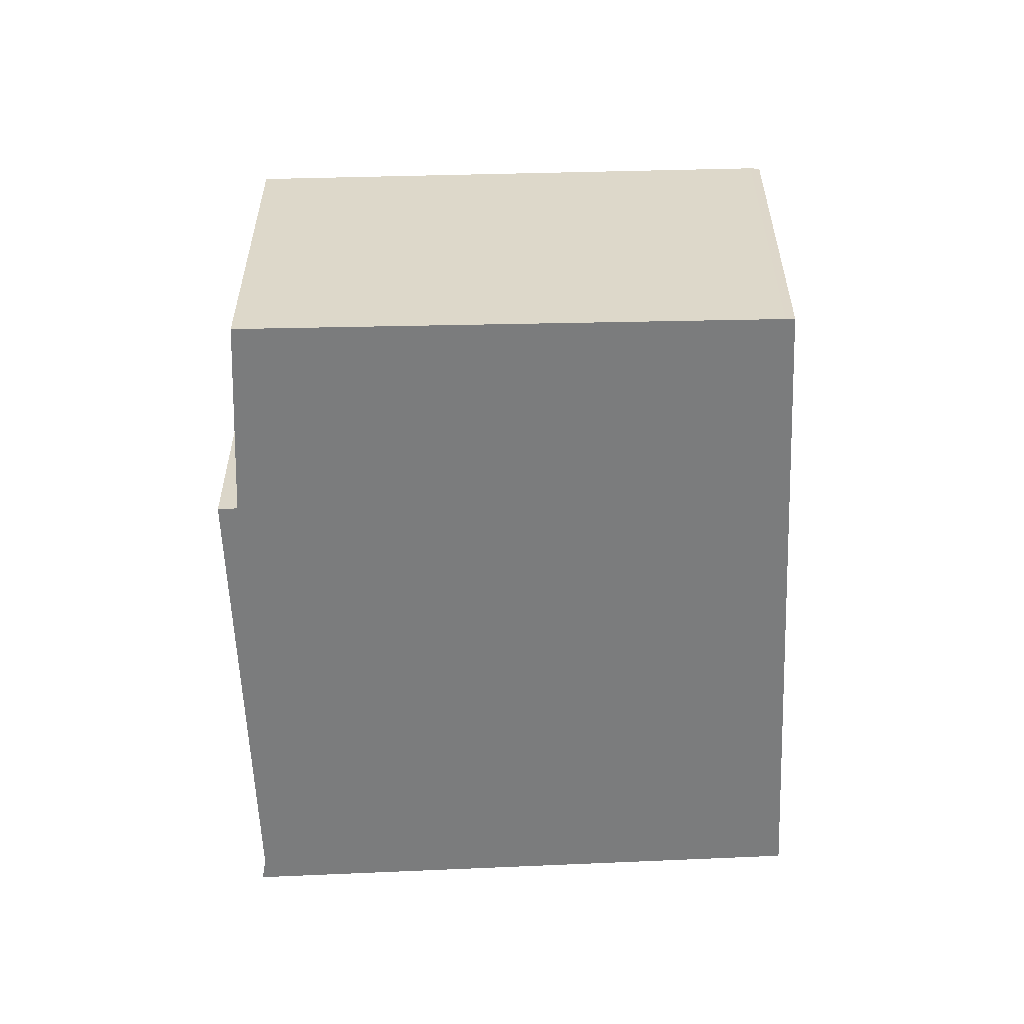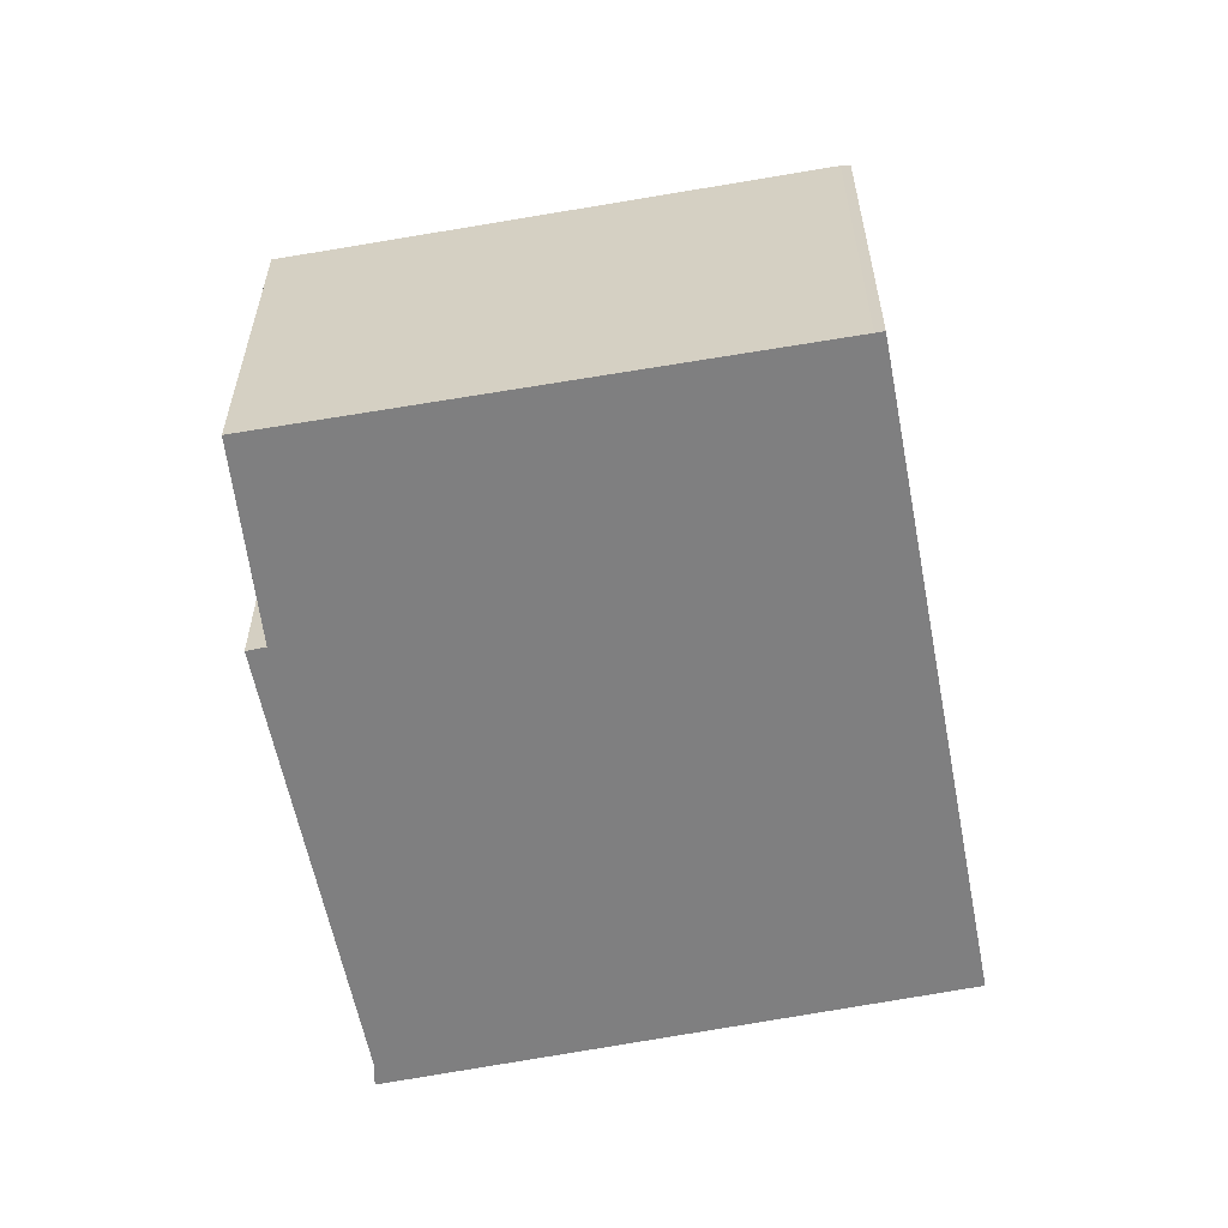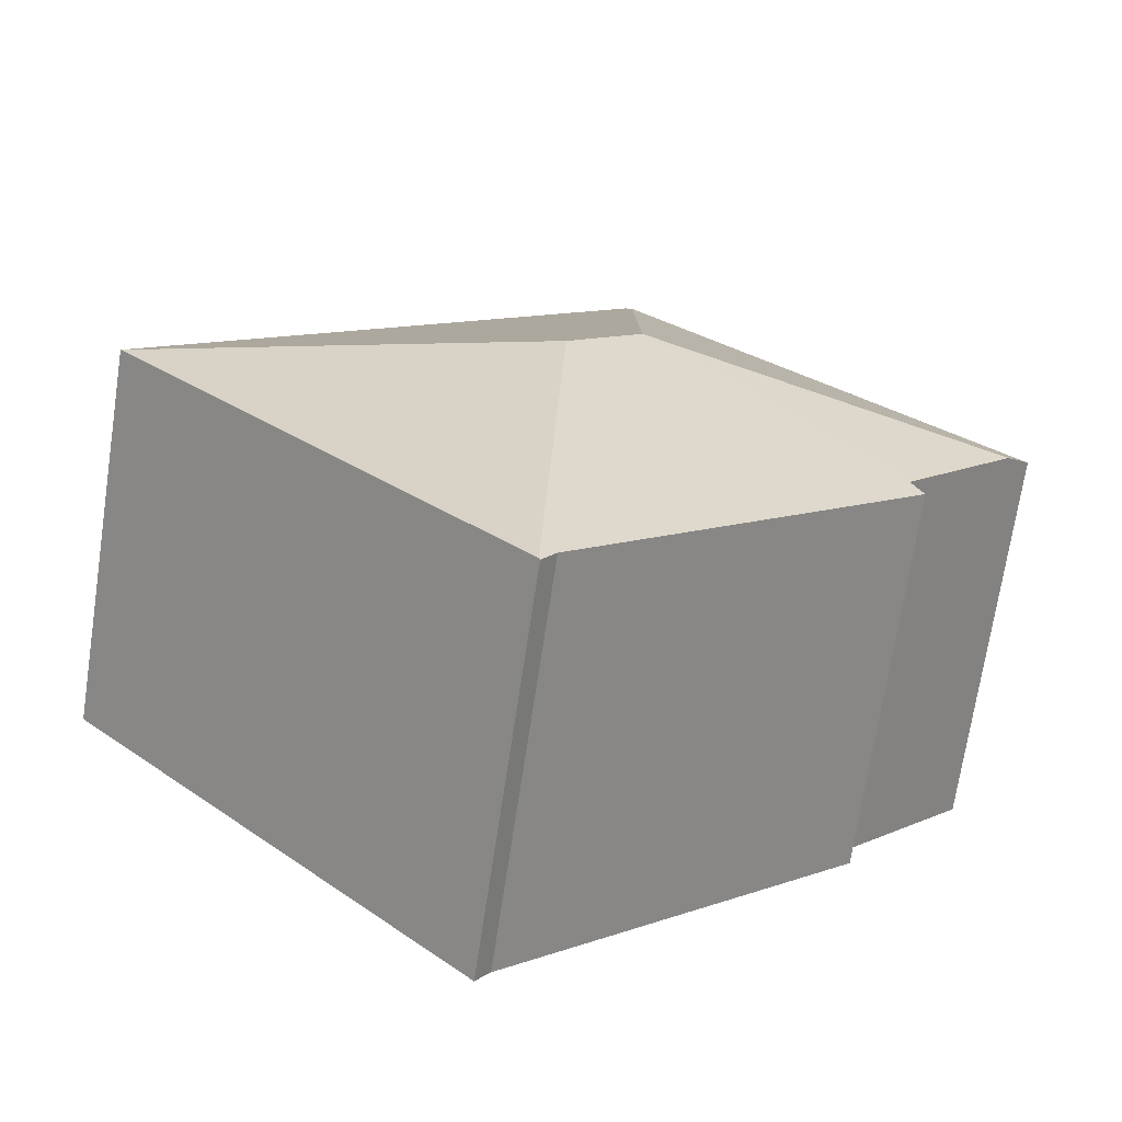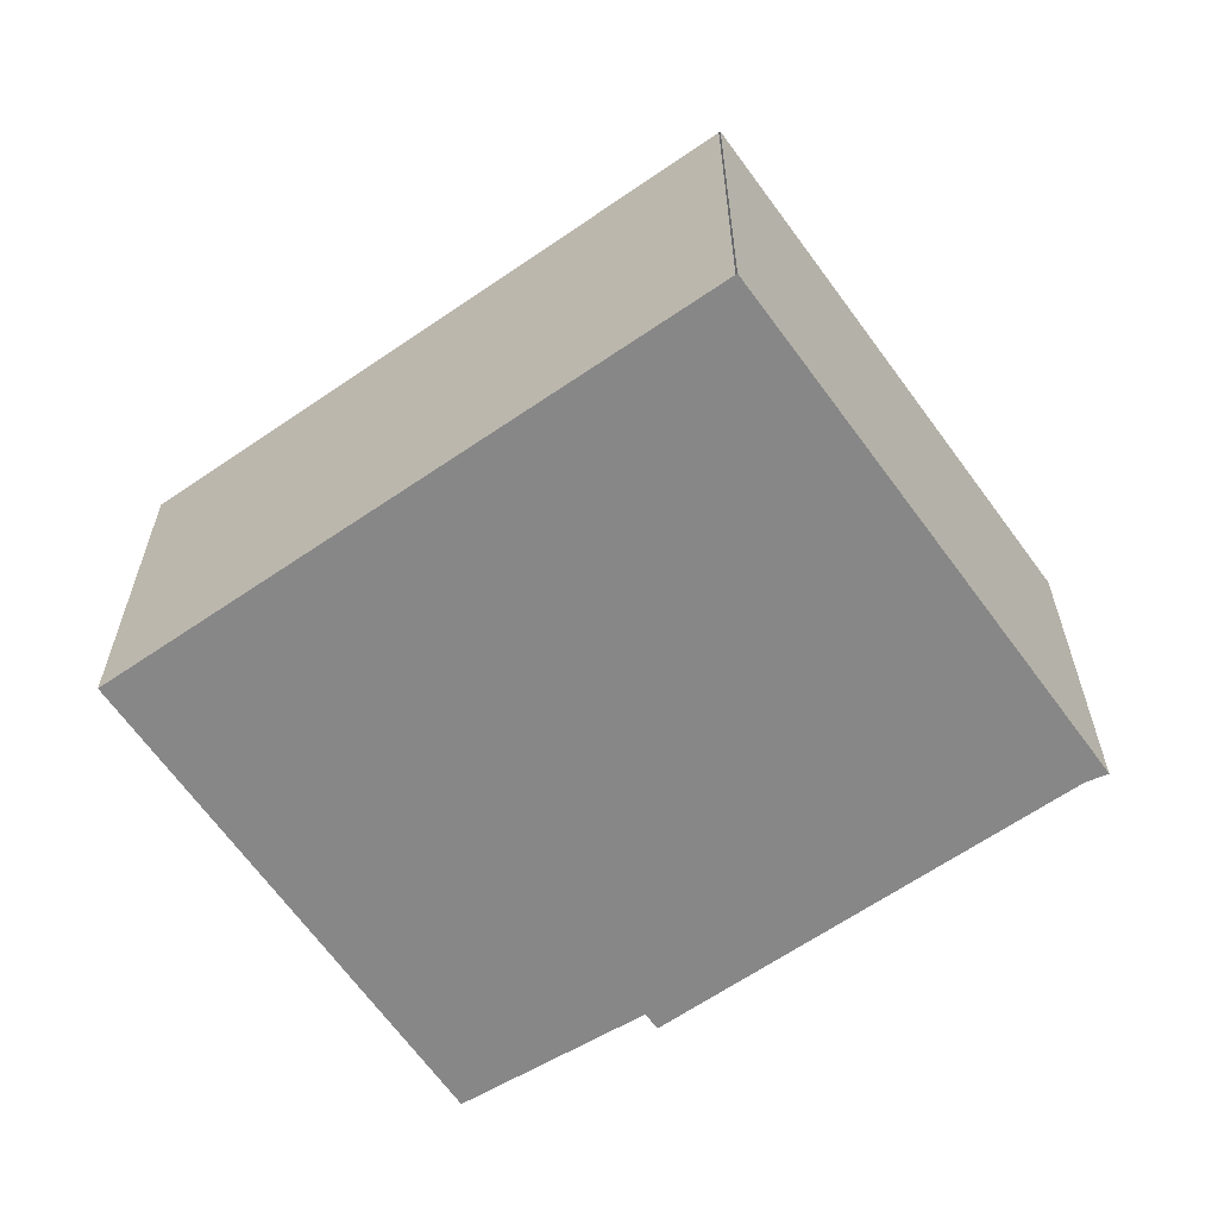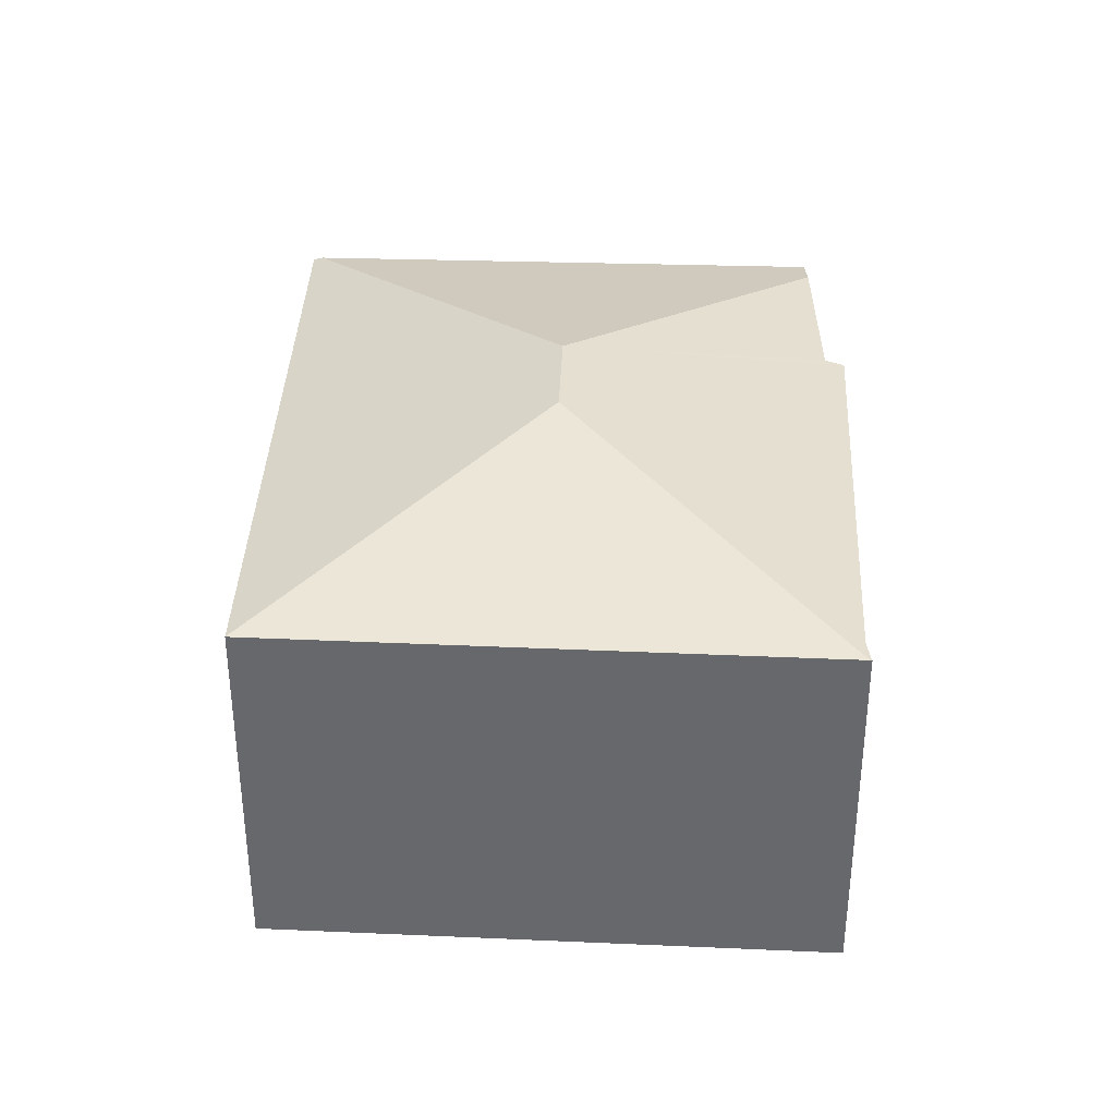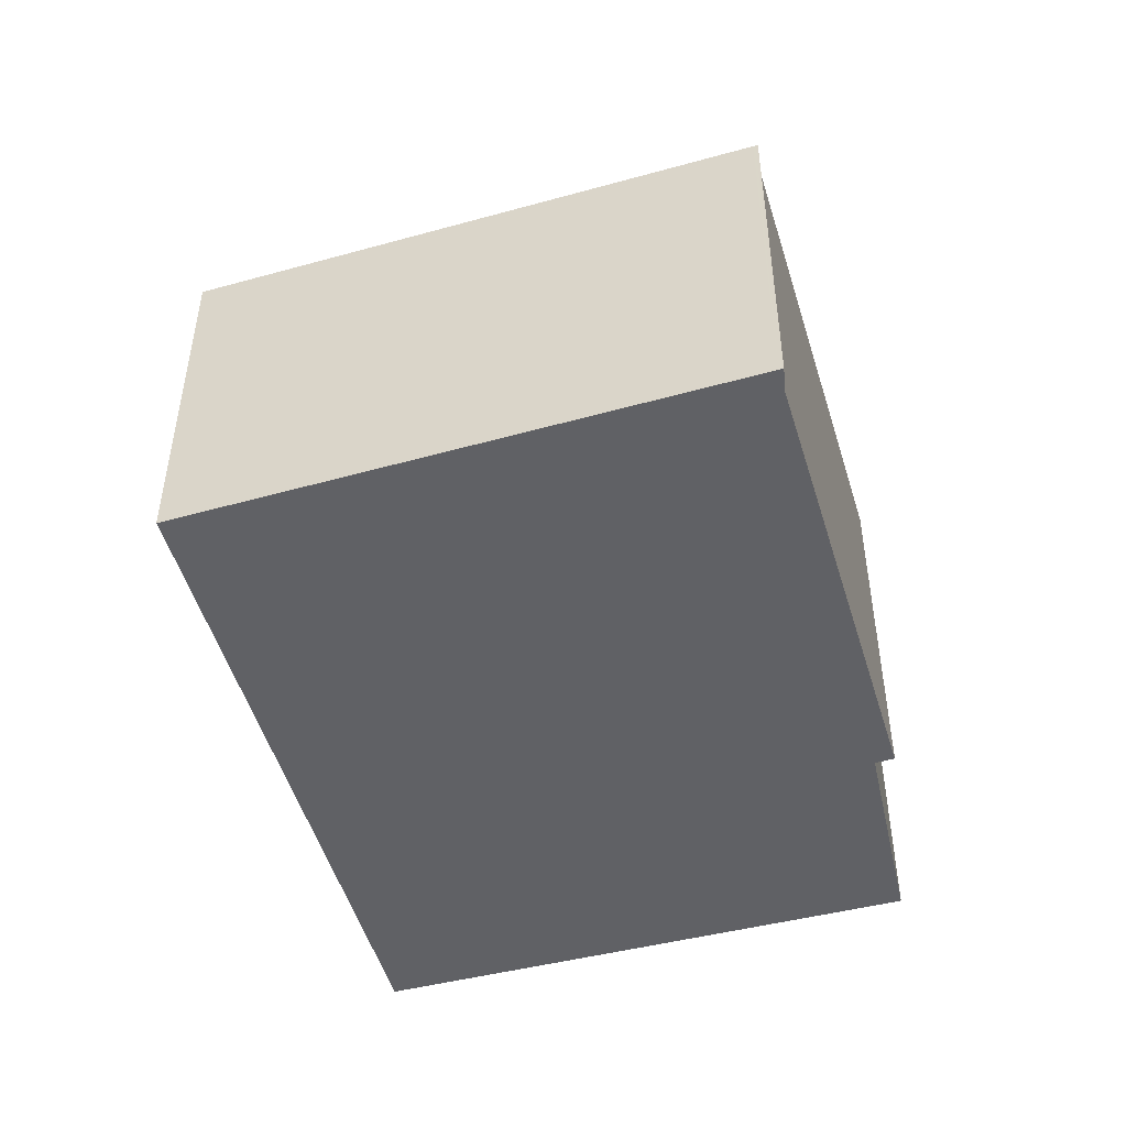
<metadata>
{"format":"obj","ext":"obj","renderer":"f3d","projection":"perspective","resolution":1024,"background":"white","views":[{"elev":-58.7,"azim":-44.0,"up":"+Y"},{"elev":-59.9,"azim":-35.4,"up":"+Y"},{"elev":-71.1,"azim":171.4,"up":"+Z"},{"elev":-62.3,"azim":78.8,"up":"+Y"},{"elev":37.2,"azim":136.2,"up":"+Y"},{"elev":-50.0,"azim":150.0,"up":"+Y"}]}
</metadata>
<code>
v  3.67 3.528 -0.699
v  3.777 2.951 -3.951
v  3.761 2.951 -3.968
v  6.885 2.951 -0.608
v  3.643 2.956 -3.824
v  3.751 2.947 -3.979
v  0.975 2.947 -1.31
v  3.092 3.528 -0.143
v  1.082 2.987 -1.193
v  0.204 3.009 -0.224
v  0 2.933 1.796e-16
v  3.003 2.969 3.02
v  6.874 2.951 -0.598
v  3.365 2.951 2.775
v  3.055 2.951 3.073
v  1.082 7.305e-17 -1.193
v  0.975 8.021e-17 -1.31
v  0 0 0
v  3.003 -1.849e-16 3.02
v  3.055 -1.882e-16 3.073
v  0.204 1.372e-17 -0.224
v  3.643 2.342e-16 -3.824
v  3.751 2.436e-16 -3.979
v  6.874 3.662e-17 -0.598
v  3.365 -1.699e-16 2.775
v  6.885 3.723e-17 -0.608
v  3.777 2.419e-16 -3.951
v  3.761 2.43e-16 -3.968
g defaultobject
f 1 2 3
f 2 1 4
f 5 3 6
f 3 5 1
f 1 5 7
f 1 7 8
f 8 9 10
f 9 8 7
f 11 8 10
f 8 11 12
f 1 13 4
f 13 1 14
f 14 1 8
f 14 8 15
f 15 8 12
f 7 16 9
f 16 7 17
f 18 12 11
f 12 18 19
f 12 19 15
f 15 19 20
f 16 10 9
f 10 16 11
f 11 16 18
f 18 16 21
f 6 22 5
f 22 6 23
f 22 7 5
f 7 22 17
f 20 14 15
f 14 20 13
f 13 20 24
f 24 20 25
f 26 2 4
f 2 26 27
f 2 27 3
f 3 27 6
f 6 27 23
f 23 27 28
f 19 21 16
f 21 19 18
f 24 27 26
f 27 24 25
f 27 25 28
f 28 25 23
f 23 25 22
f 22 25 16
f 22 16 17
f 16 25 20
f 16 20 19

</code>
